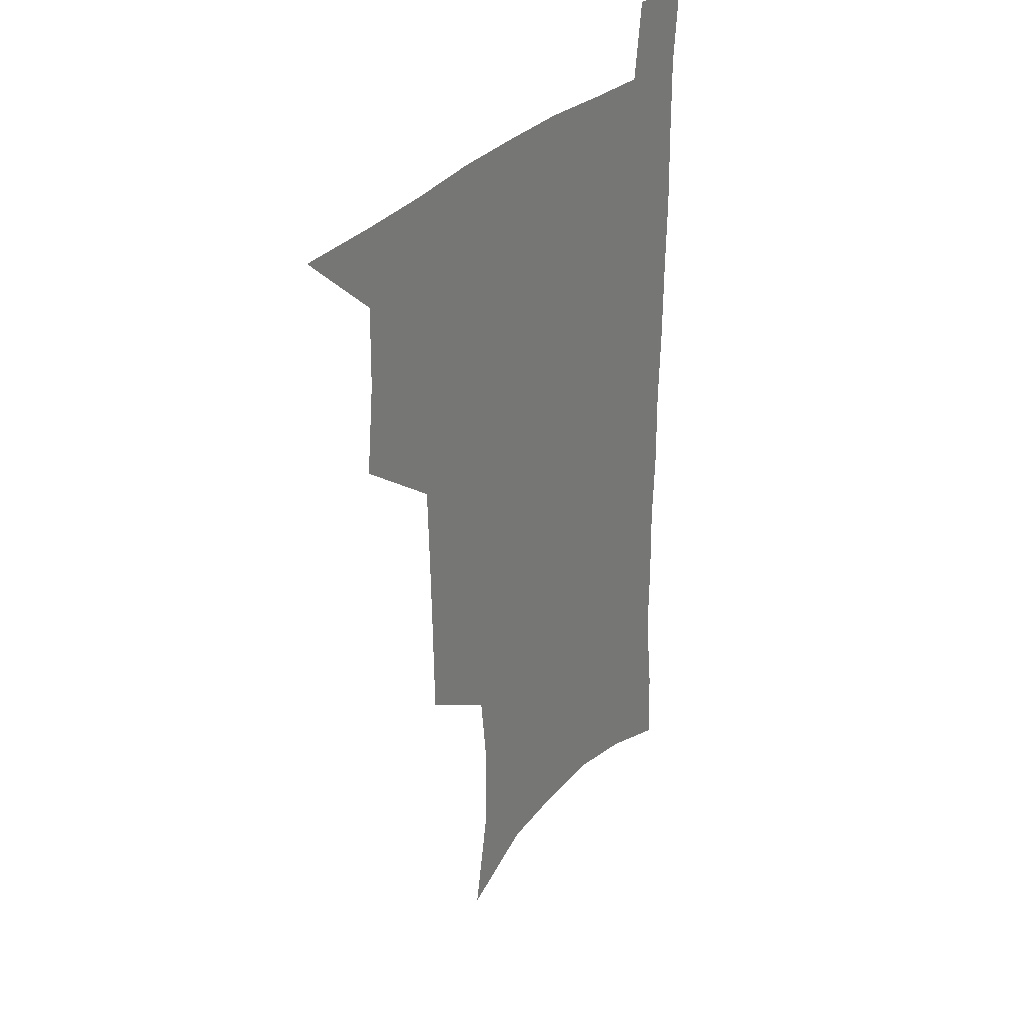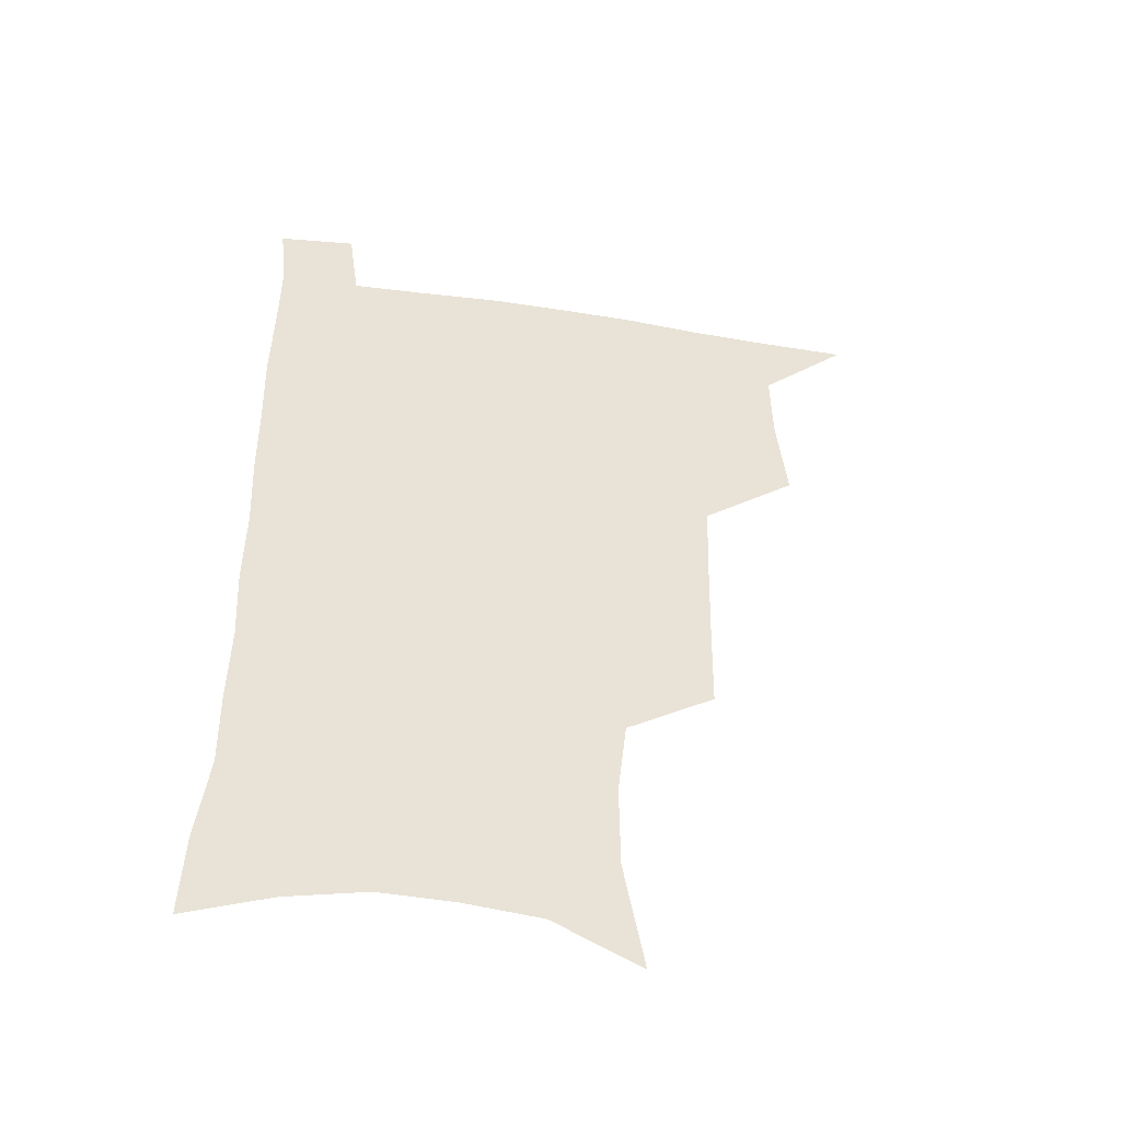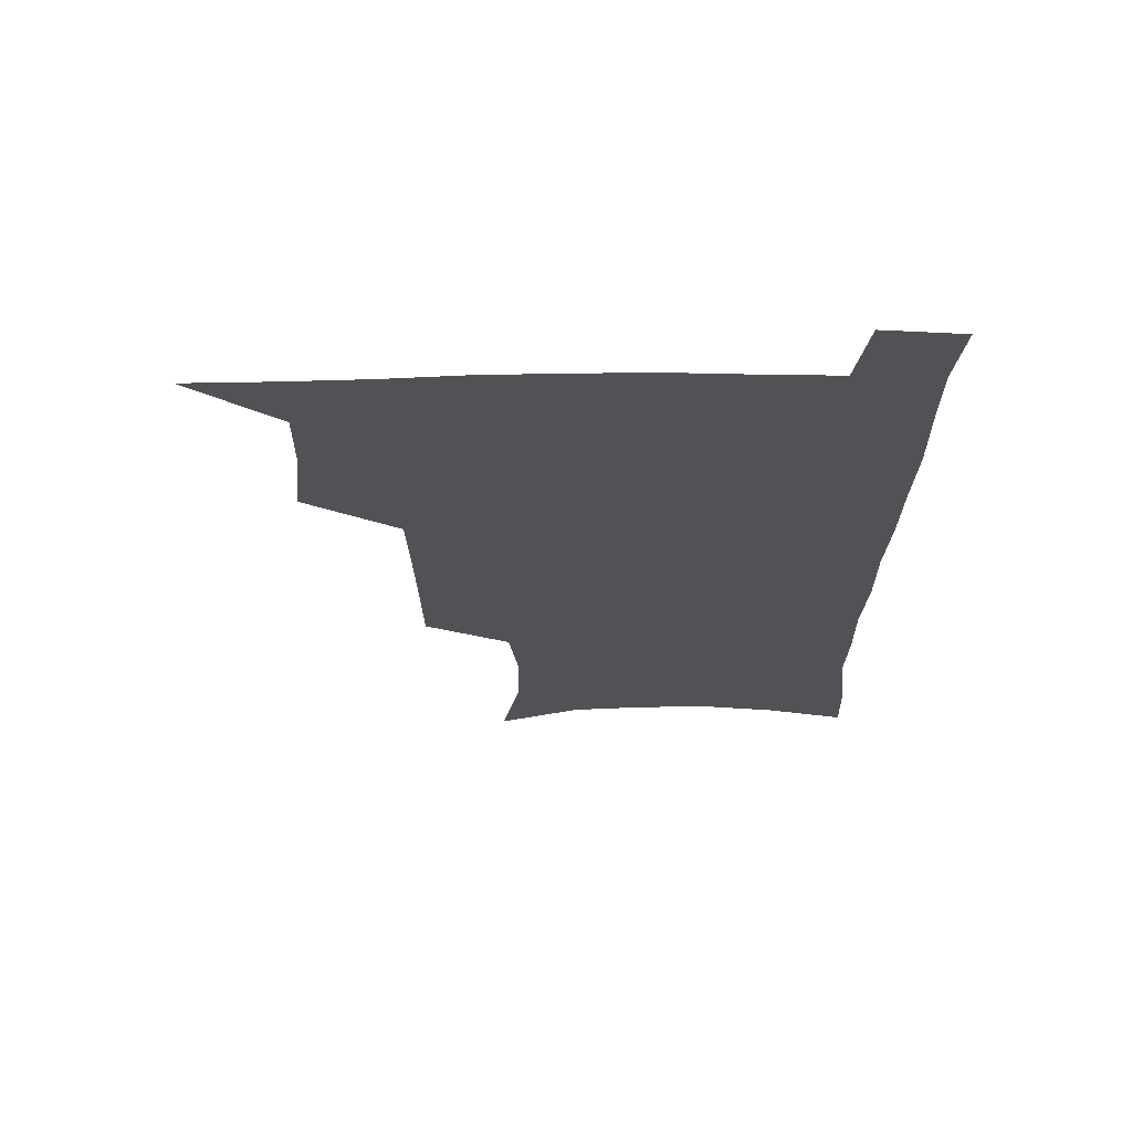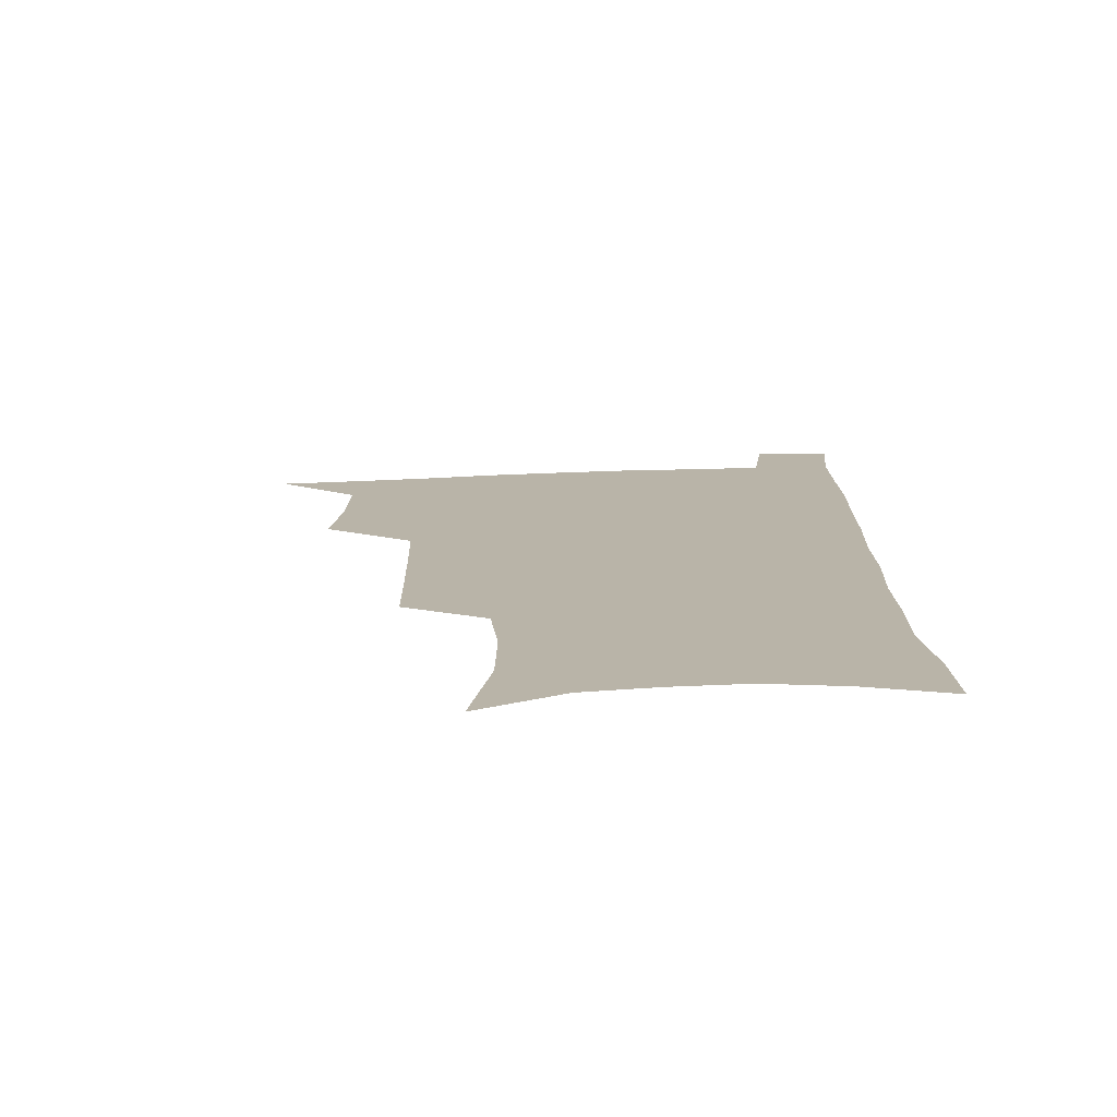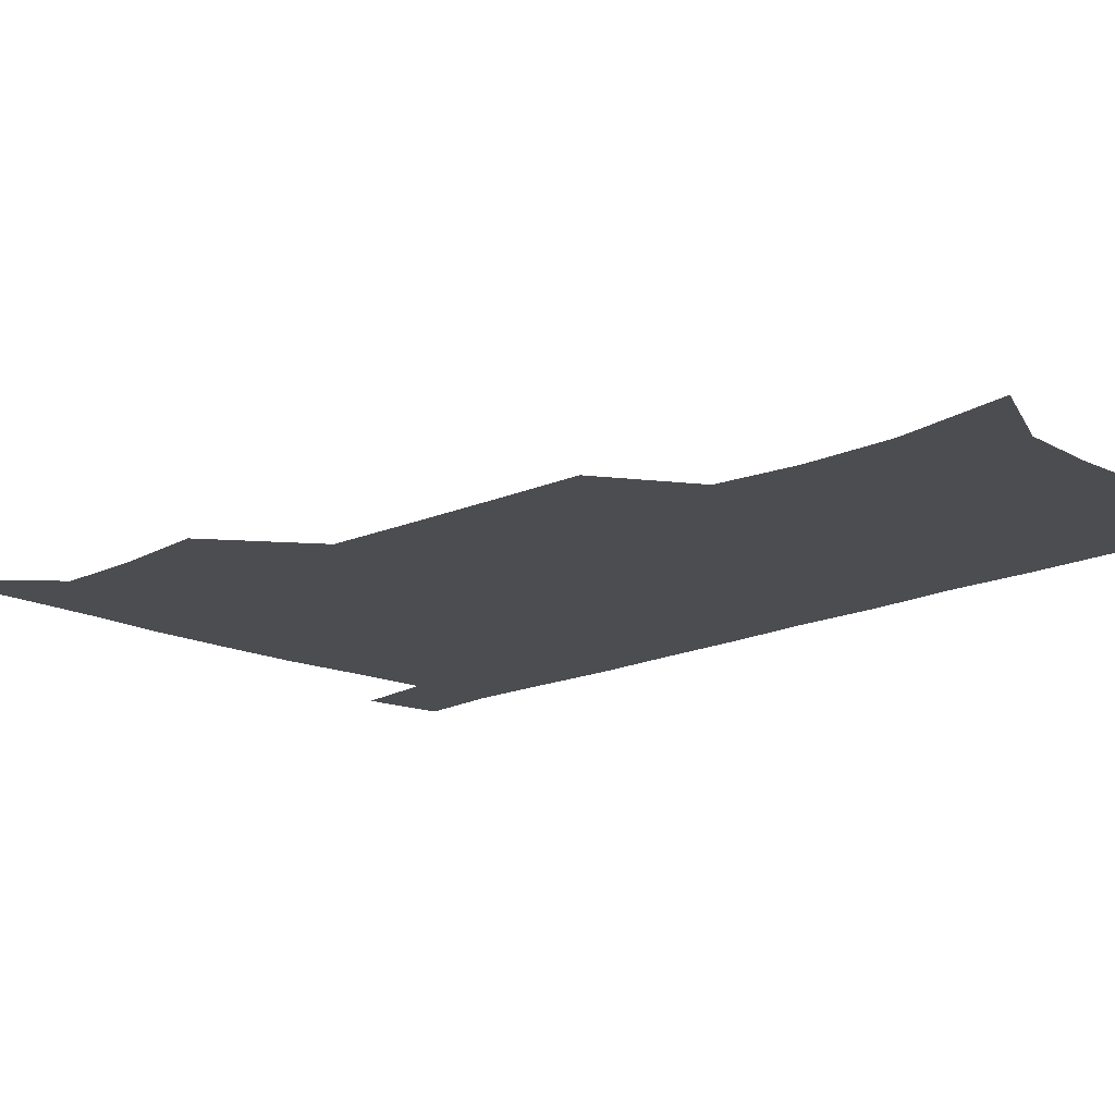
<metadata>
{"format":"obj","ext":"obj","renderer":"f3d","projection":"perspective","resolution":1024,"background":"white","views":[{"elev":31.3,"azim":-55.9,"up":"+Y"},{"elev":-48.6,"azim":170.4,"up":"+Y"},{"elev":68.6,"azim":-0.5,"up":"+Y"},{"elev":-76.4,"azim":1.9,"up":"+Y"},{"elev":-15.6,"azim":-45.1,"up":"+Z"}]}
</metadata>
<code>
v 479.8 537.2 0
v 508.1 443.1 0
v 511.7 477.3 0
v 512.3 508.1 0
v 512.6 537.7 0
v 545.2 315.9 0
v 544.7 350.3 0
v 544 383.9 0
v 543 417.2 0
v 543.6 450 0
v 545.5 481.3 0
v 544.4 509.9 0
v 542.7 539 0
v 573.2 190.6 0
v 580.7 233.2 0
v 581 266.6 0
v 577.8 296.1 0
v 578.1 333.2 0
v 577 364.5 0
v 576.1 395.3 0
v 575.7 425.6 0
v 575.4 455 0
v 575.6 483.5 0
v 574.9 511 0
v 571.8 541.3 0
v 605.2 206.6 0
v 607.5 242.6 0
v 606.6 274.1 0
v 605.5 307.1 0
v 605.4 341.3 0
v 604.1 369.7 0
v 604.3 401.4 0
v 603.7 429 0
v 603.4 456.9 0
v 603.5 484.6 0
v 603 512 0
v 601 541.9 0
v 633.2 209.4 0
v 633.1 246.4 0
v 632.2 278.5 0
v 631.2 310.9 0
v 630.6 342 0
v 630.2 371.3 0
v 630.2 400.8 0
v 630.2 430.4 0
v 630.5 457.8 0
v 630.8 484.9 0
v 631 512 0
v 629.9 542 0
v 661.3 209.9 0
v 659.1 245.1 0
v 657.6 277.7 0
v 656.5 309.9 0
v 655.8 341.3 0
v 655.8 370.8 0
v 656.4 399.3 0
v 656.9 428.2 0
v 657.6 456.2 0
v 657.8 484.8 0
v 658.7 512.1 0
v 659.8 540.1 0
v 690.6 203.7 0
v 686.4 239.8 0
v 684.3 272.6 0
v 682.7 305 0
v 682.3 335.7 0
v 683.4 364.6 0
v 683.7 394.6 0
v 684.5 424.1 0
v 685.5 453.2 0
v 685.6 482.6 0
v 686.7 510.8 0
v 688.3 538.9 0
v 692.5 569.5 0
v 722.1 192.3 0
v 720.8 223.8 0
v 716.6 258.4 0
v 717.1 288.3 0
v 716.4 319.8 0
v 717.9 349.6 0
v 717.5 381.7 0
v 718.8 412.5 0
v 719.1 444.2 0
v 719.9 475.3 0
v 719.2 506.7 0
v 718.9 537.1 0
v 721.7 566.2 0
f 4 5 1
f 9 10 2
f 2 10 3
f 10 11 3
f 3 11 4
f 11 12 4
f 4 12 5
f 12 13 5
f 17 18 6
f 6 18 7
f 18 19 7
f 7 19 8
f 19 20 8
f 8 20 9
f 20 21 9
f 9 21 10
f 21 22 10
f 10 22 11
f 22 23 11
f 11 23 12
f 23 24 12
f 12 24 13
f 24 25 13
f 14 26 15
f 26 27 15
f 15 27 16
f 27 28 16
f 16 28 17
f 28 29 17
f 17 29 18
f 29 30 18
f 18 30 19
f 30 31 19
f 19 31 20
f 31 32 20
f 20 32 21
f 32 33 21
f 21 33 22
f 33 34 22
f 22 34 23
f 34 35 23
f 23 35 24
f 35 36 24
f 24 36 25
f 36 37 25
f 26 38 27
f 38 39 27
f 27 39 28
f 39 40 28
f 28 40 29
f 40 41 29
f 29 41 30
f 41 42 30
f 30 42 31
f 42 43 31
f 31 43 32
f 43 44 32
f 32 44 33
f 44 45 33
f 33 45 34
f 45 46 34
f 34 46 35
f 46 47 35
f 35 47 36
f 47 48 36
f 36 48 37
f 48 49 37
f 38 50 39
f 50 51 39
f 39 51 40
f 51 52 40
f 40 52 41
f 52 53 41
f 41 53 42
f 53 54 42
f 42 54 43
f 54 55 43
f 43 55 44
f 55 56 44
f 44 56 45
f 56 57 45
f 45 57 46
f 57 58 46
f 46 58 47
f 58 59 47
f 47 59 48
f 59 60 48
f 48 60 49
f 60 61 49
f 50 62 51
f 62 63 51
f 51 63 52
f 63 64 52
f 52 64 53
f 64 65 53
f 53 65 54
f 65 66 54
f 54 66 55
f 66 67 55
f 55 67 56
f 67 68 56
f 56 68 57
f 68 69 57
f 57 69 58
f 69 70 58
f 58 70 59
f 70 71 59
f 59 71 60
f 71 72 60
f 60 72 61
f 72 73 61
f 62 75 63
f 75 76 63
f 63 76 64
f 76 77 64
f 64 77 65
f 77 78 65
f 65 78 66
f 78 79 66
f 66 79 67
f 79 80 67
f 67 80 68
f 80 81 68
f 68 81 69
f 81 82 69
f 69 82 70
f 82 83 70
f 70 83 71
f 83 84 71
f 71 84 72
f 84 85 72
f 72 85 73
f 85 86 73
f 73 86 74
f 86 87 74

</code>
